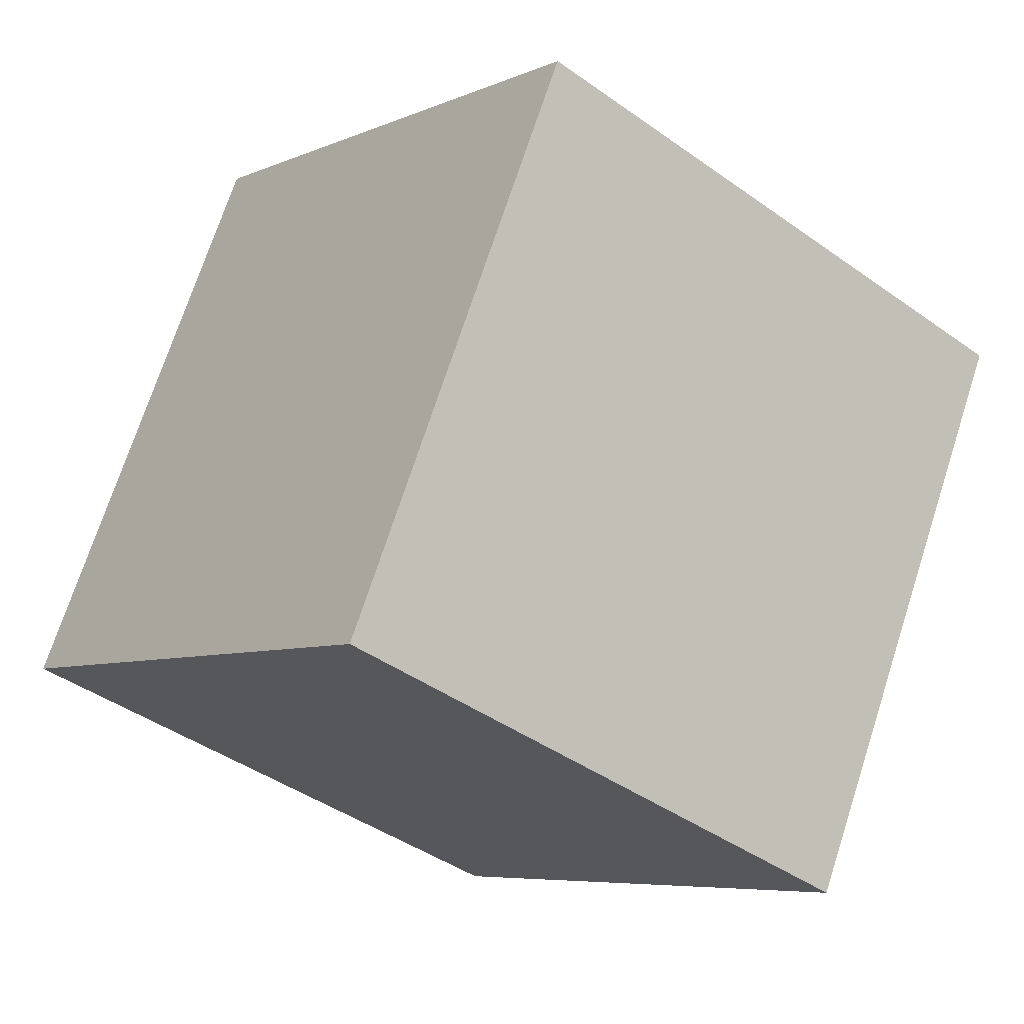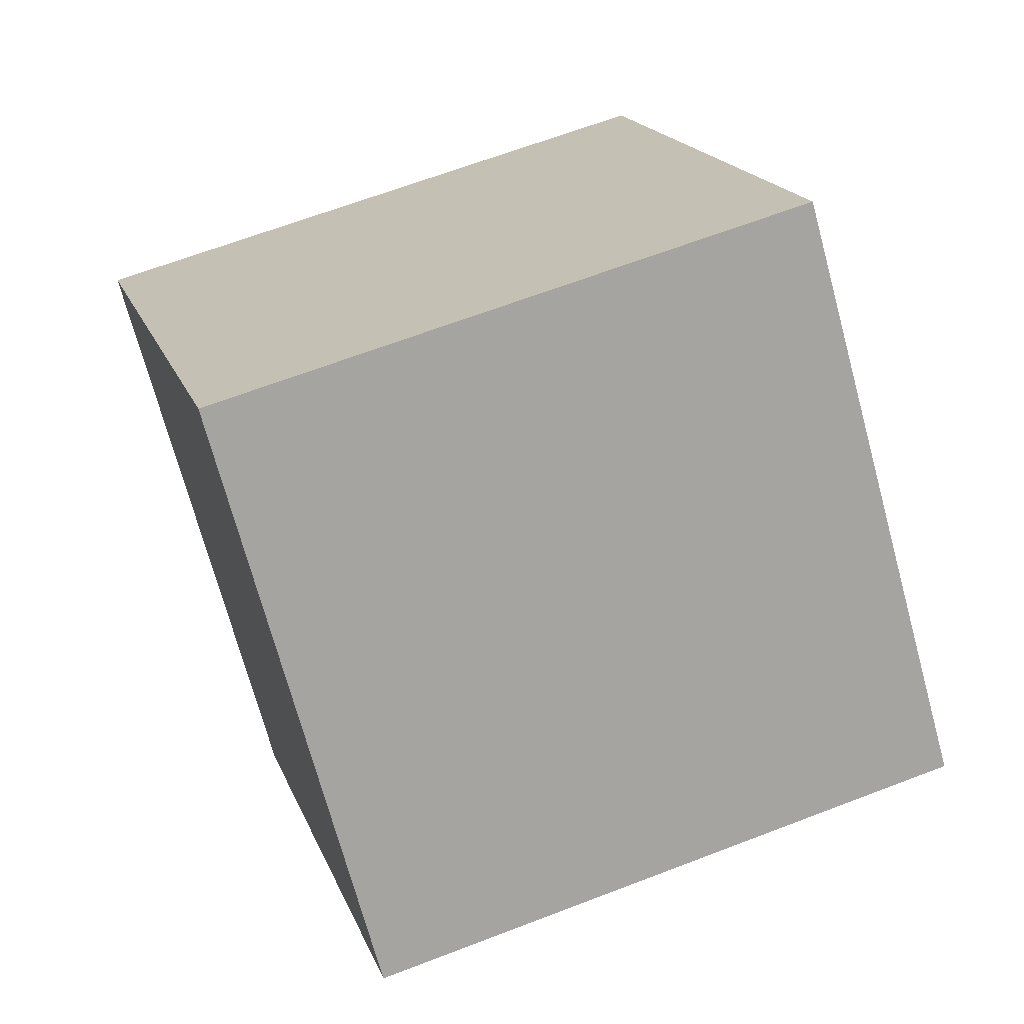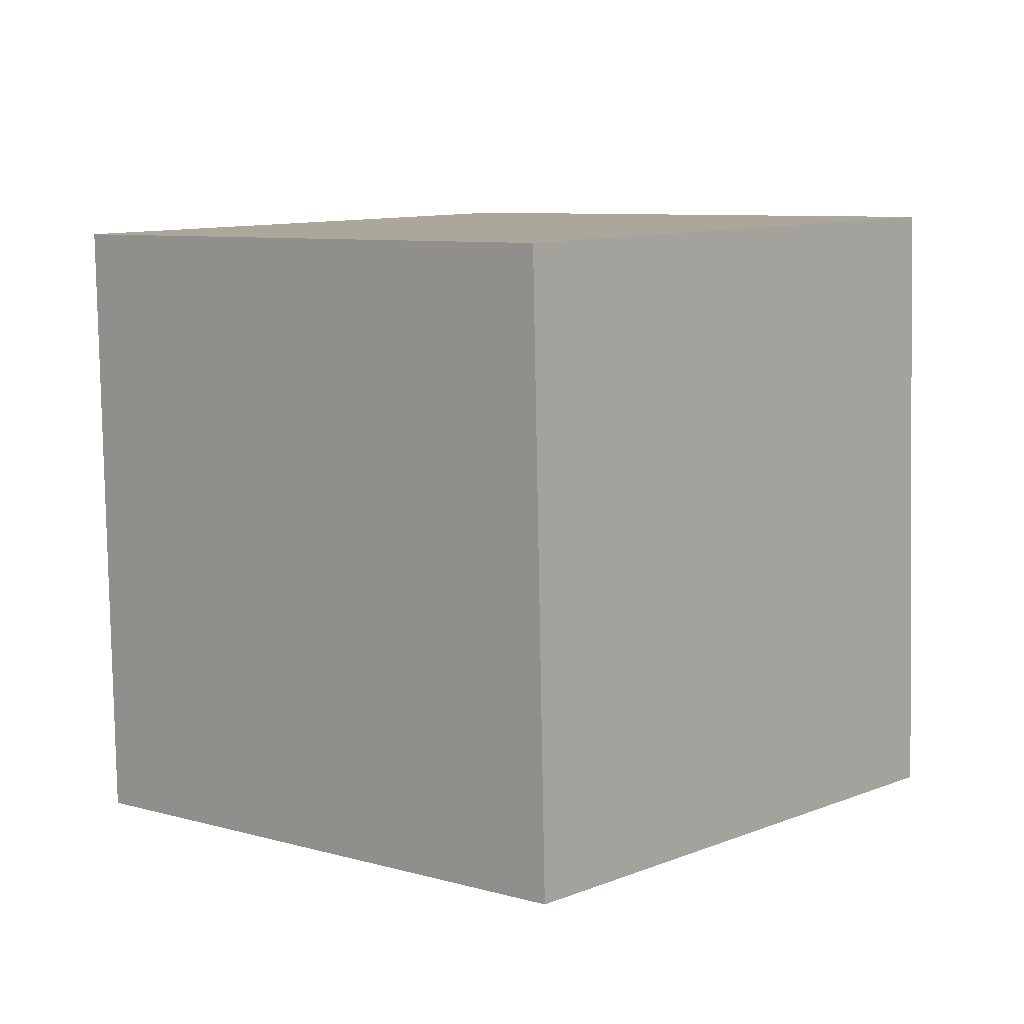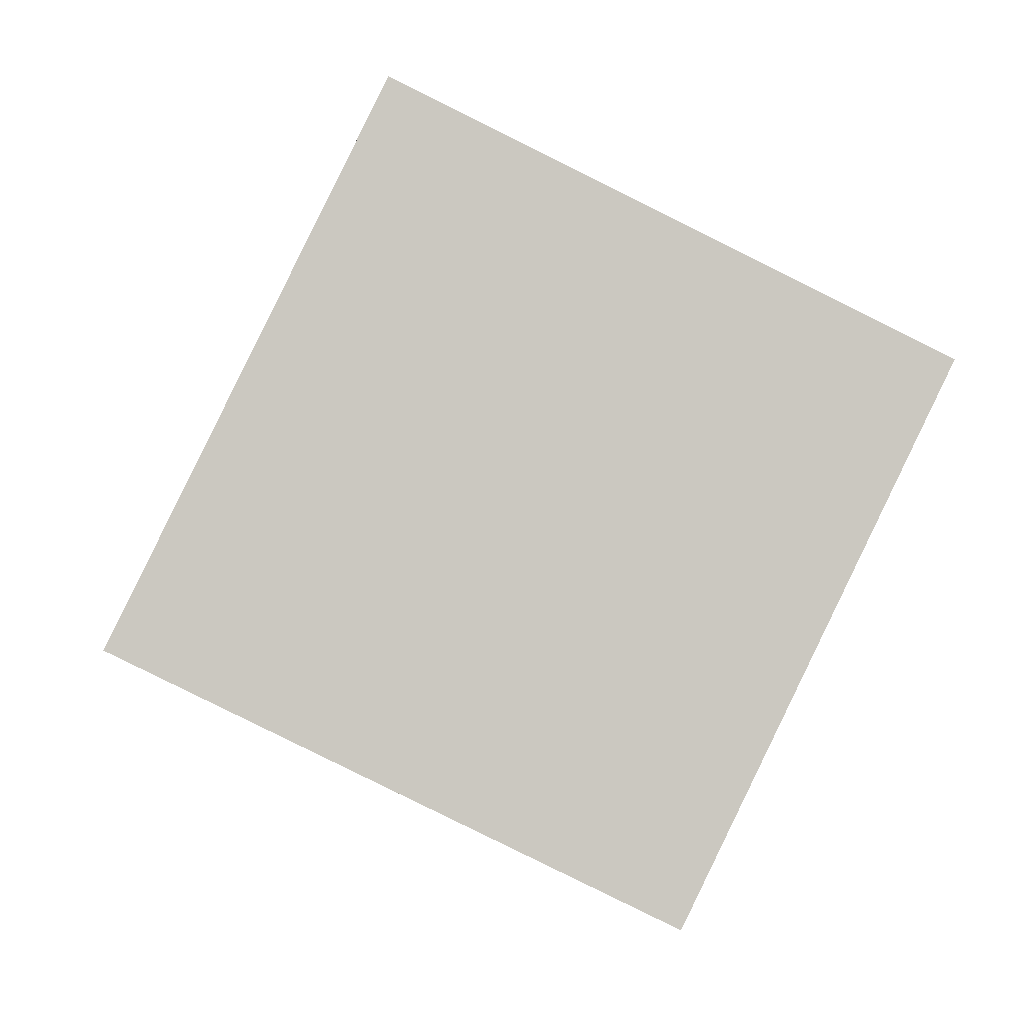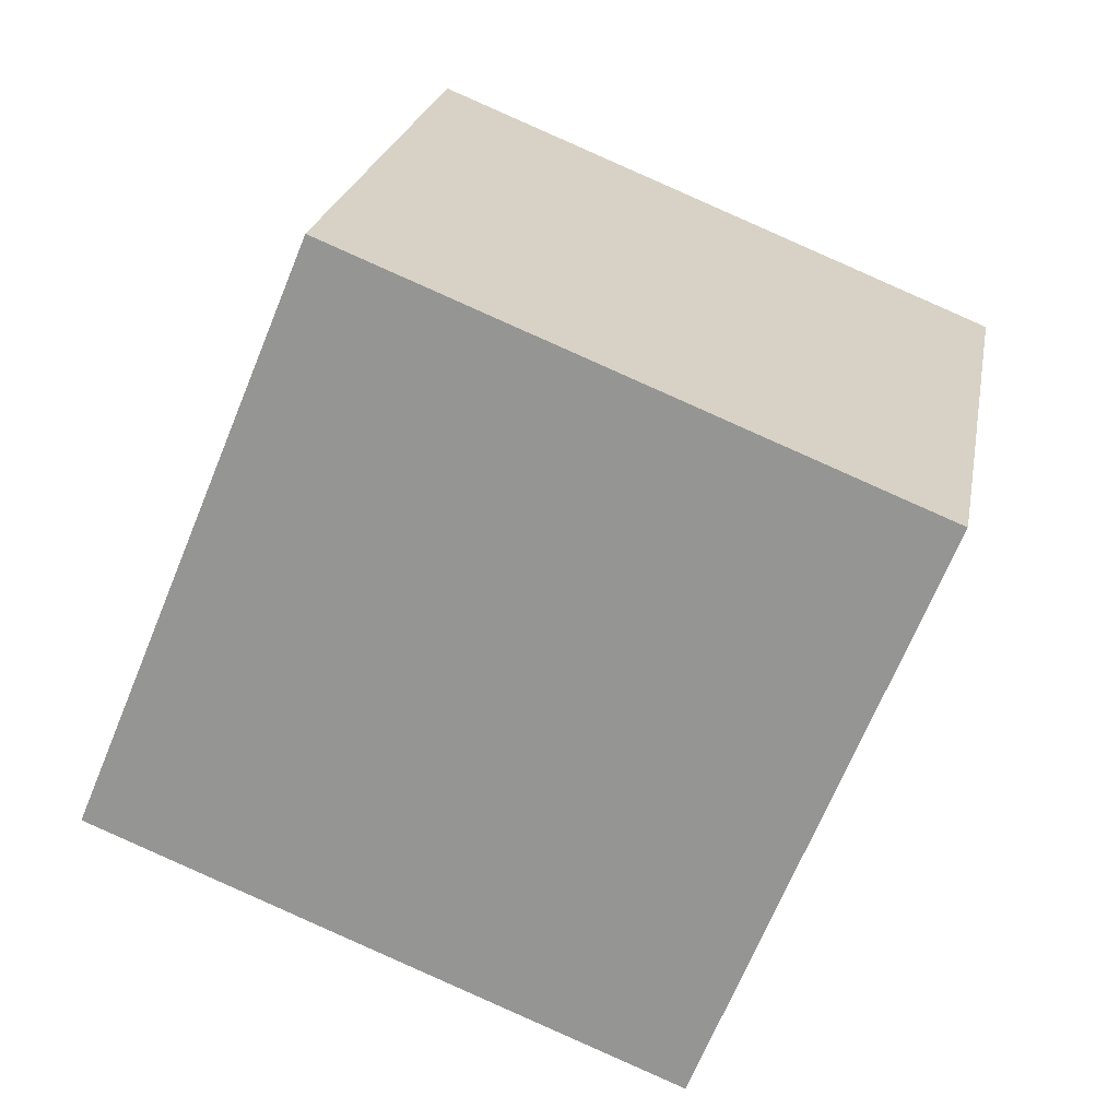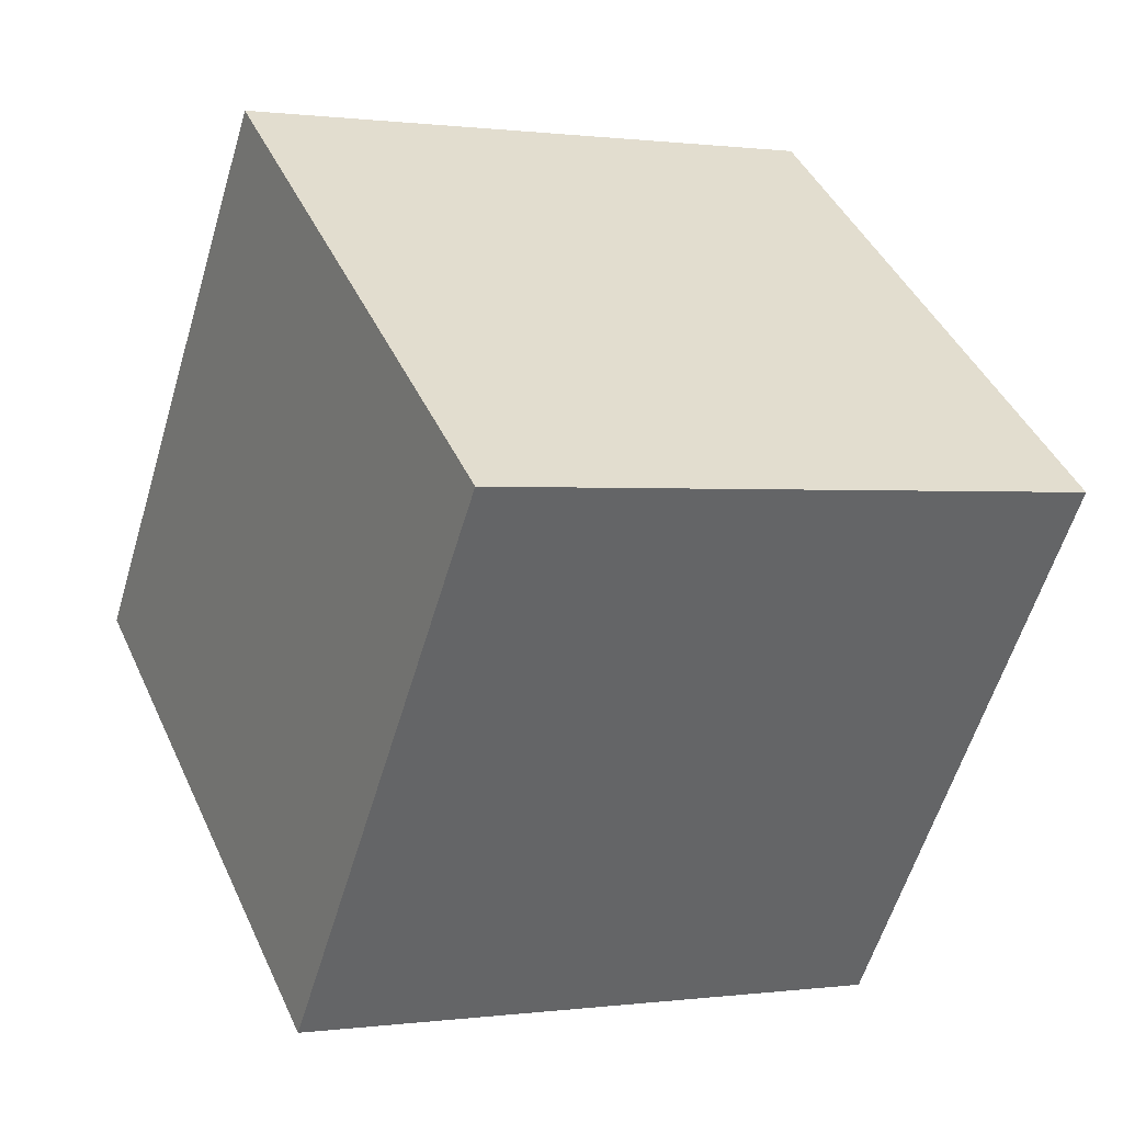
<metadata>
{"format":"obj","ext":"obj","renderer":"f3d","projection":"perspective","resolution":1024,"background":"white","views":[{"elev":-23.6,"azim":-25.6,"up":"+Z"},{"elev":31.1,"azim":176.2,"up":"+Z"},{"elev":-10.0,"azim":55.0,"up":"+Z"},{"elev":70.5,"azim":38.5,"up":"+Z"},{"elev":-53.3,"azim":-97.8,"up":"+Z"},{"elev":25.0,"azim":-101.3,"up":"+Y"}]}
</metadata>
<code>
v -0.6 -0.6 -0.6
v -0.3046 -0.8345 0.5392
v -0.8345 0.5392 -0.3046
v -0.5392 0.3046 0.8345
v 0.5392 -0.3046 -0.8345
v 0.8345 -0.5392 0.3046
v 0.3046 0.8345 -0.5392
v 0.6 0.6 0.6
f 1 2 6
f 1 6 5
f 1 5 7
f 1 7 3
f 1 3 4
f 1 4 2
f 8 7 5
f 8 5 6
f 8 6 2
f 8 2 4
f 8 4 3
f 8 3 7

</code>
